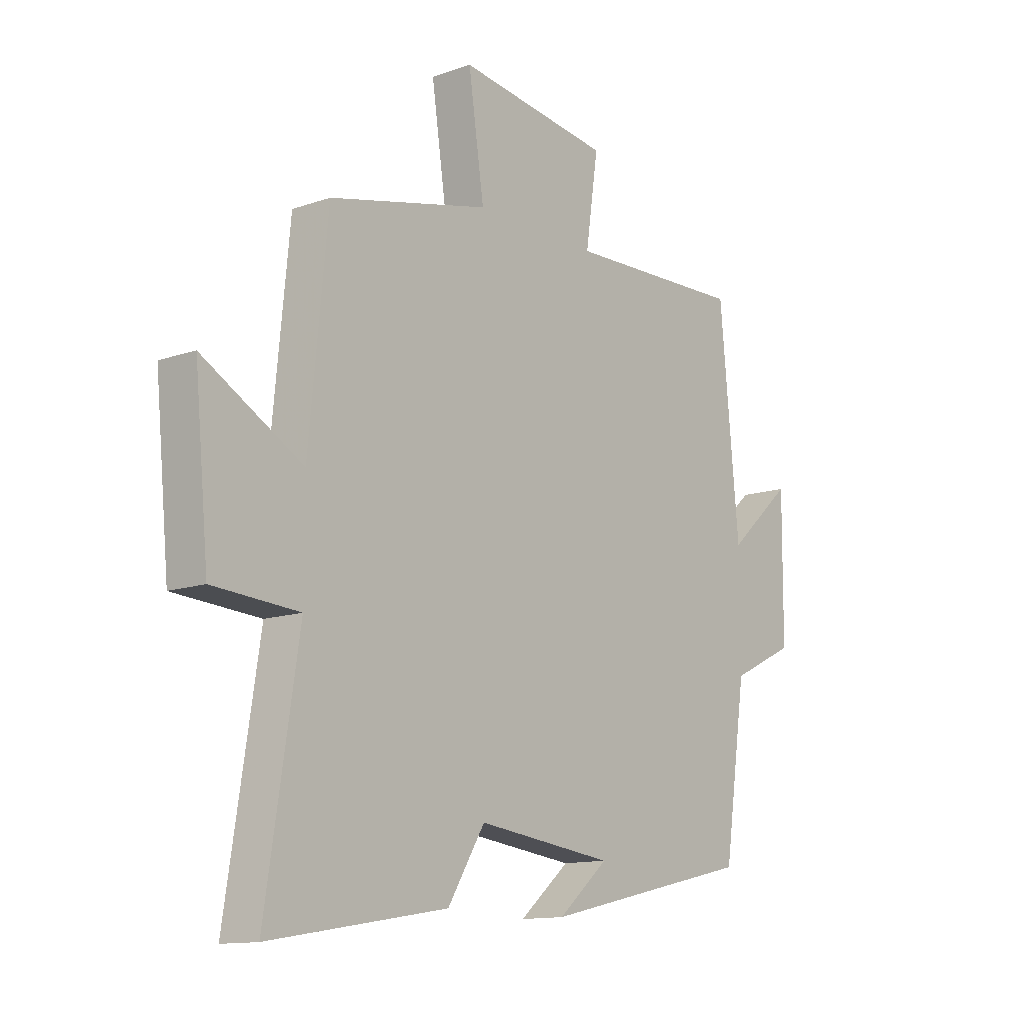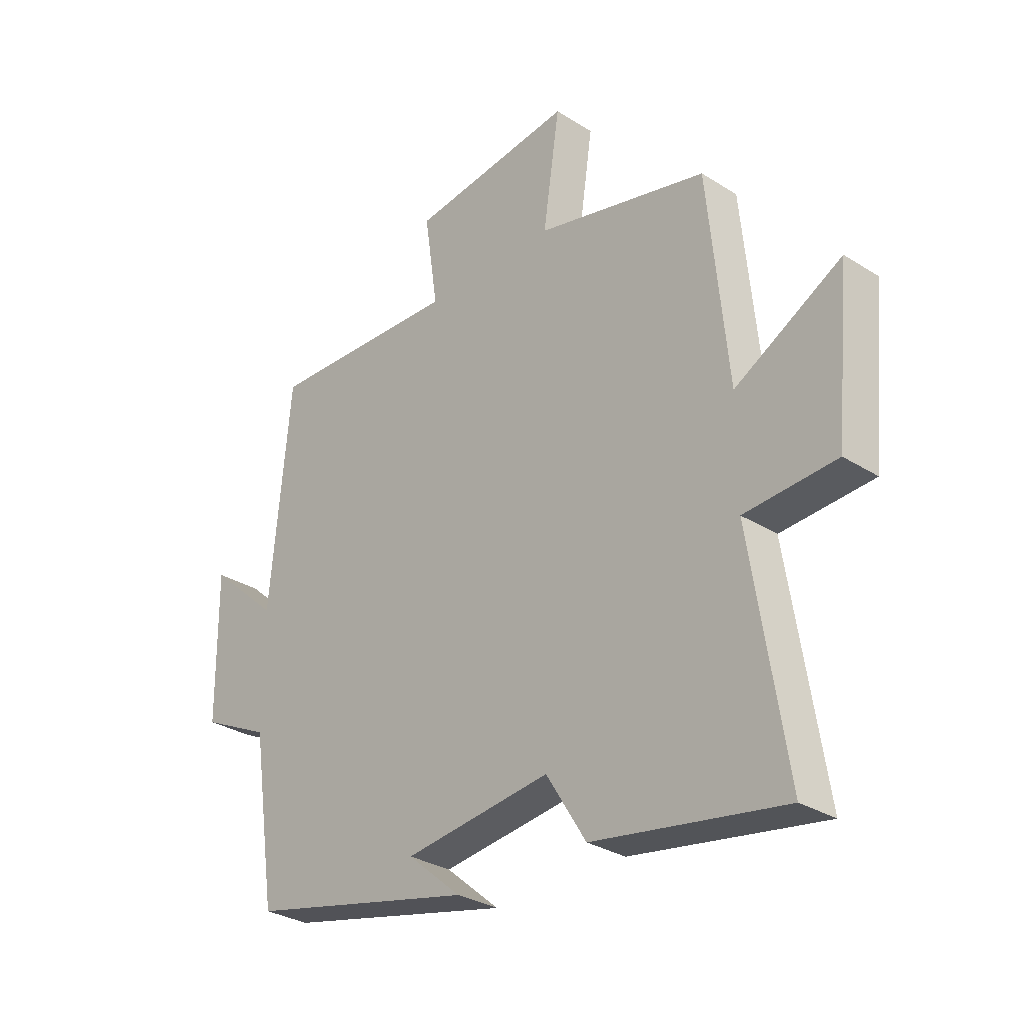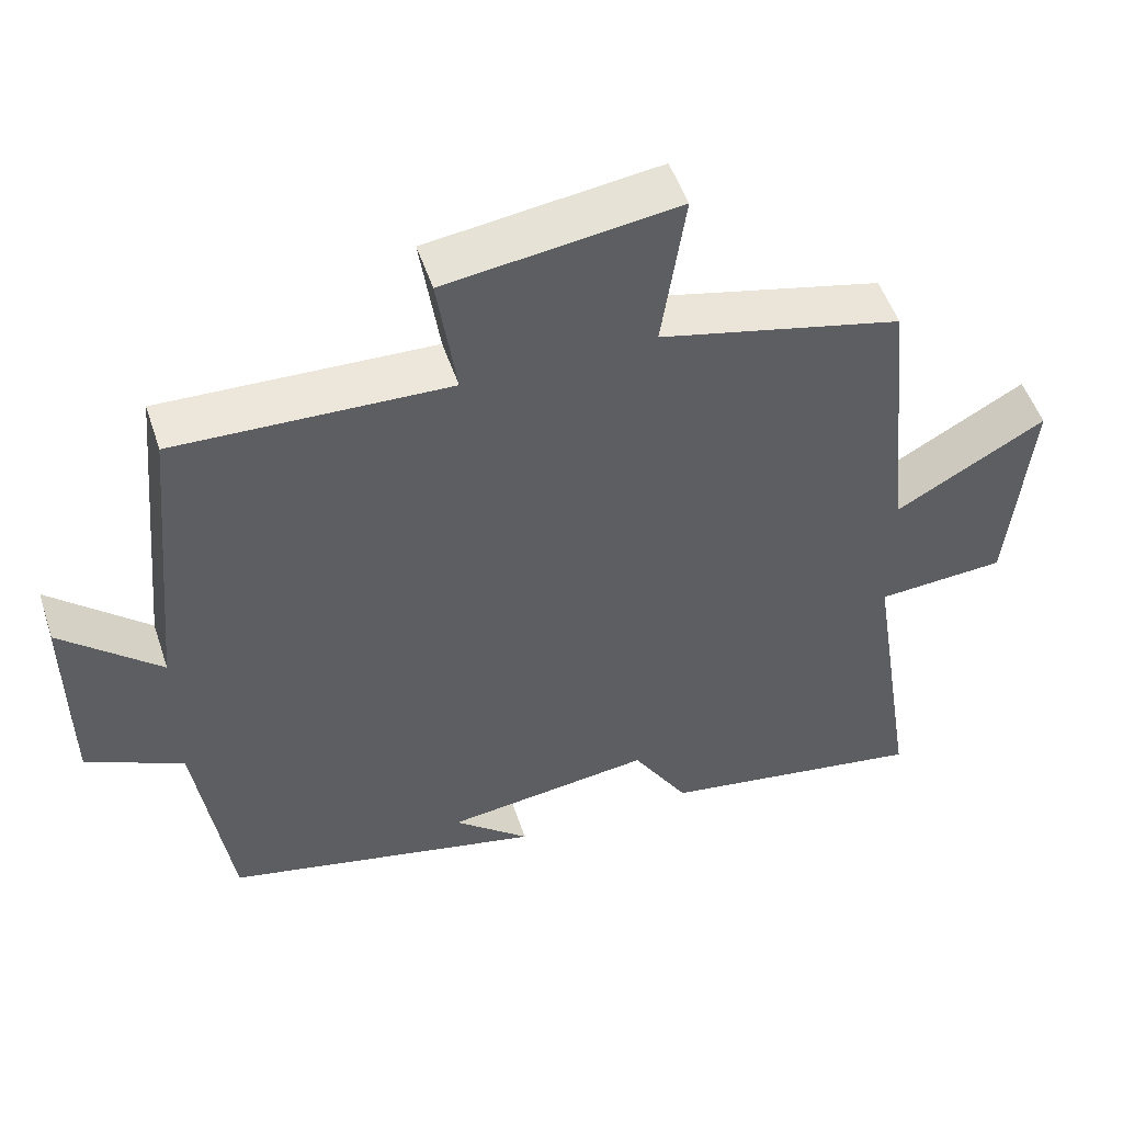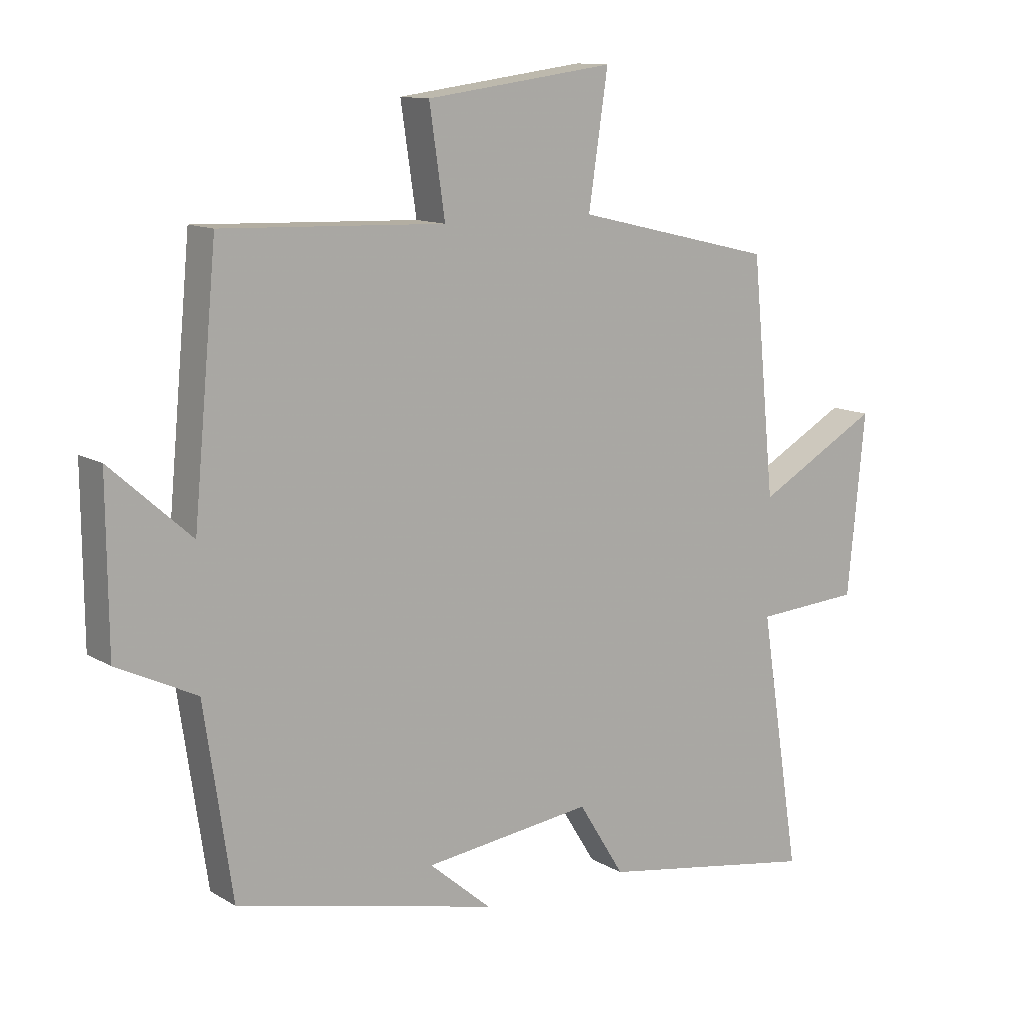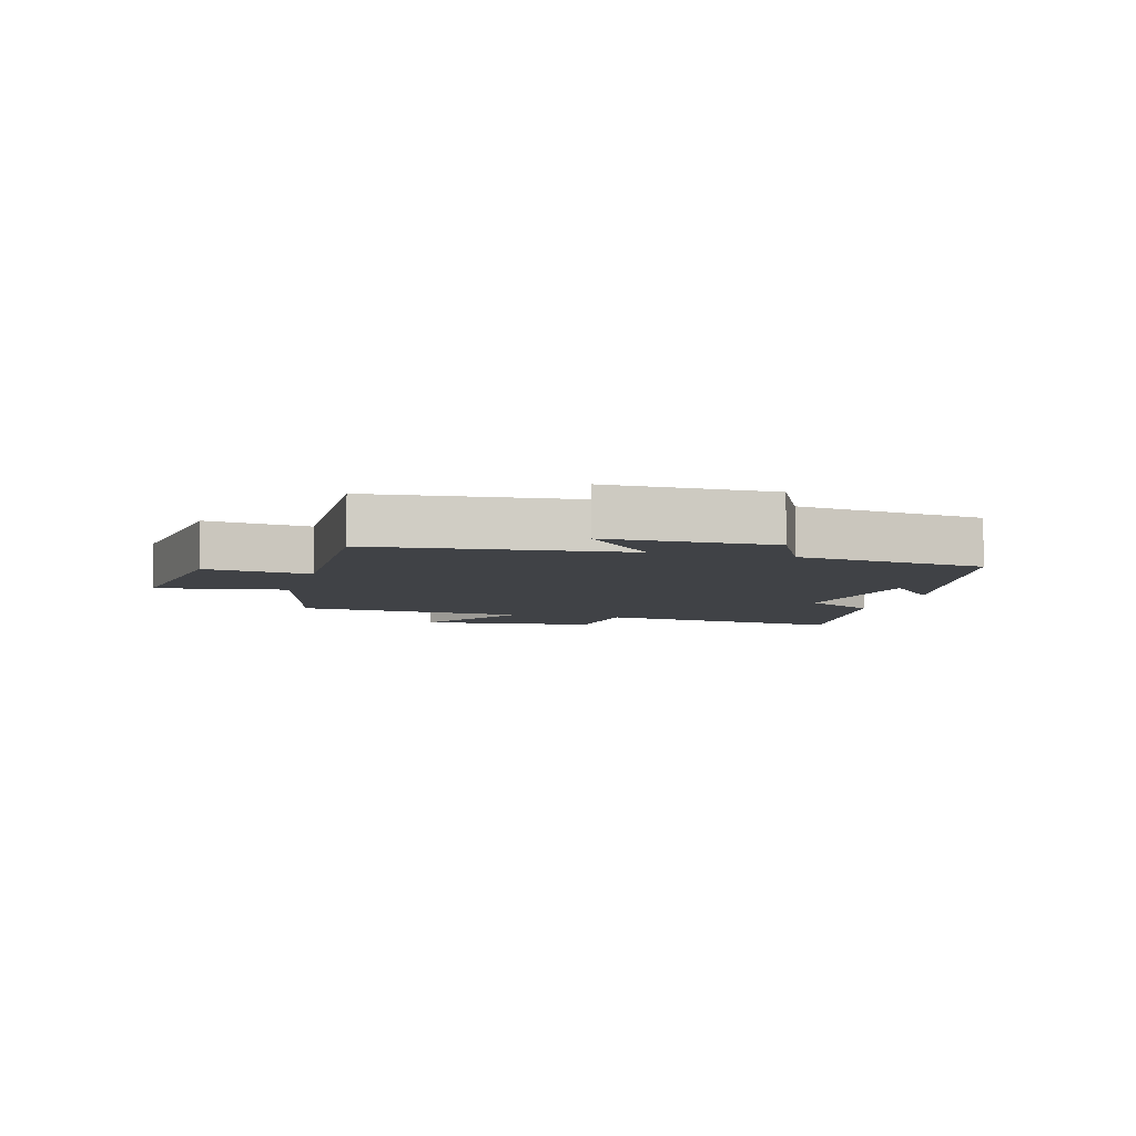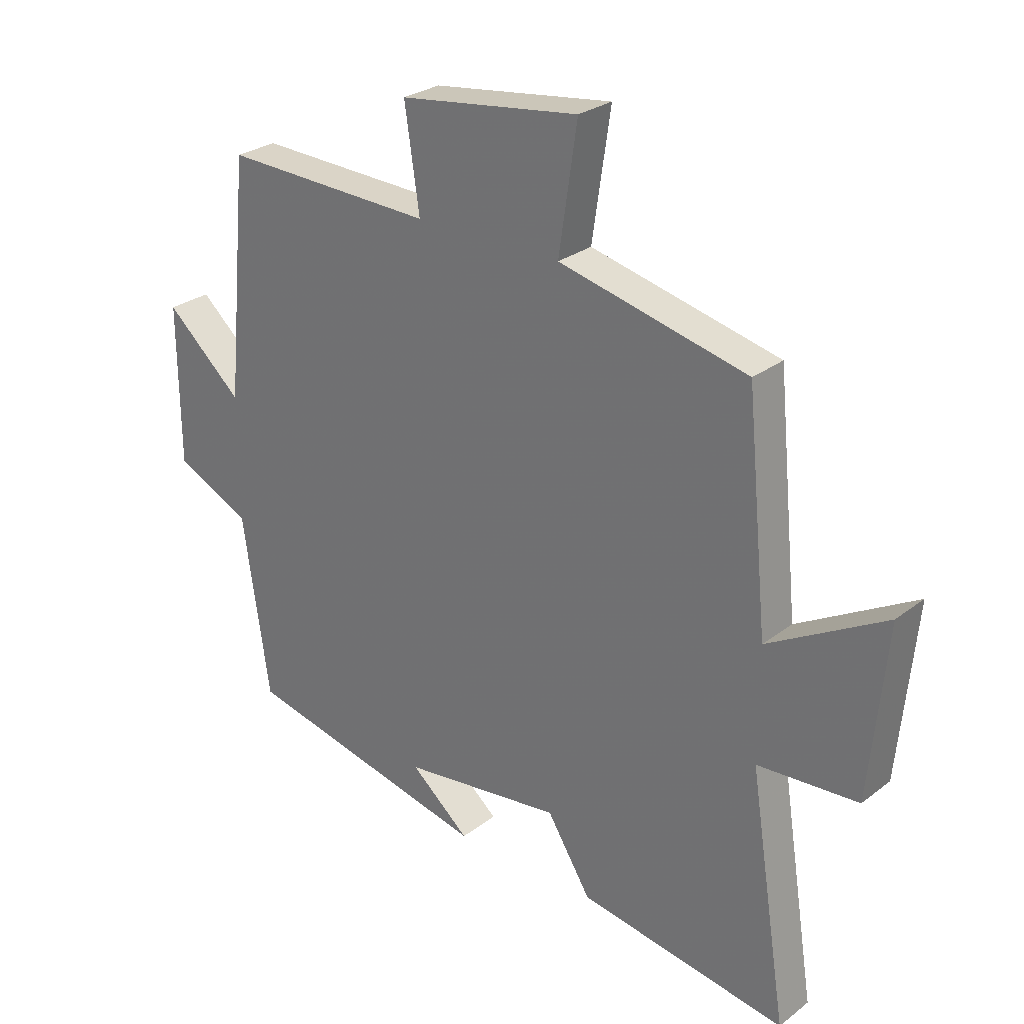
<metadata>
{"format":"obj","ext":"obj","renderer":"f3d","projection":"perspective","resolution":1024,"background":"white","views":[{"elev":-12.8,"azim":-51.1,"up":"+Z"},{"elev":-30.2,"azim":-132.6,"up":"+Z"},{"elev":51.1,"azim":161.8,"up":"+Z"},{"elev":11.9,"azim":144.0,"up":"+Z"},{"elev":-6.1,"azim":74.7,"up":"+Y"},{"elev":27.2,"azim":-139.6,"up":"+Z"}]}
</metadata>
<code>
v 0.455 0.07 -0.404
v 0.034 0.07 -0.5
v 0.134 0.07 -0.415
v -0.138 0.07 -0.381
v -0.212 0.07 -0.5
v -0.565 0.07 -0.558
v -0.5 0.07 -0.143
v -0.67 0.07 -0.132
v -0.698 0.07 0.158
v -0.5 0.07 0.047
v -0.463 0.07 0.424
v -0.144 0.07 0.5
v -0.175 0.07 0.709
v 0.129 0.07 0.669
v 0.104 0.07 0.5
v 0.462 0.07 0.513
v 0.5 0.07 0.111
v 0.63 0.07 0.227
v 0.628 0.07 -0.039
v 0.5 0.07 -0.101
v 0.455 0 -0.404
v 0.034 0 -0.5
v 0.134 0 -0.415
v -0.138 0 -0.381
v -0.212 0 -0.5
v -0.565 0 -0.558
v -0.5 0 -0.143
v -0.67 0 -0.132
v -0.698 0 0.158
v -0.5 0 0.047
v -0.463 0 0.424
v -0.144 0 0.5
v -0.175 0 0.709
v 0.129 0 0.669
v 0.104 0 0.5
v 0.462 0 0.513
v 0.5 0 0.111
v 0.63 0 0.227
v 0.628 0 -0.039
v 0.5 0 -0.101
f 17 18 19 20
f 17 20 1
f 16 17 1
f 15 16 1
f 12 13 14 15
f 12 15 1
f 11 12 1
f 10 11 1
f 7 8 9 10
f 7 10 1
f 4 5 6 7
f 3 4 7 1
f 1 2 3
f 40 39 38 37
f 21 40 37
f 21 37 36
f 21 36 35
f 35 34 33 32
f 21 35 32
f 21 32 31
f 21 31 30
f 30 29 28 27
f 21 30 27
f 27 26 25 24
f 21 27 24 23
f 23 22 21
f 1 21 22 2
f 2 22 23 3
f 3 23 24 4
f 4 24 25 5
f 5 25 26 6
f 6 26 27 7
f 7 27 28 8
f 8 28 29 9
f 9 29 30 10
f 10 30 31 11
f 11 31 32 12
f 12 32 33 13
f 13 33 34 14
f 14 34 35 15
f 15 35 36 16
f 16 36 37 17
f 17 37 38 18
f 18 38 39 19
f 19 39 40 20
f 20 40 21 1

</code>
